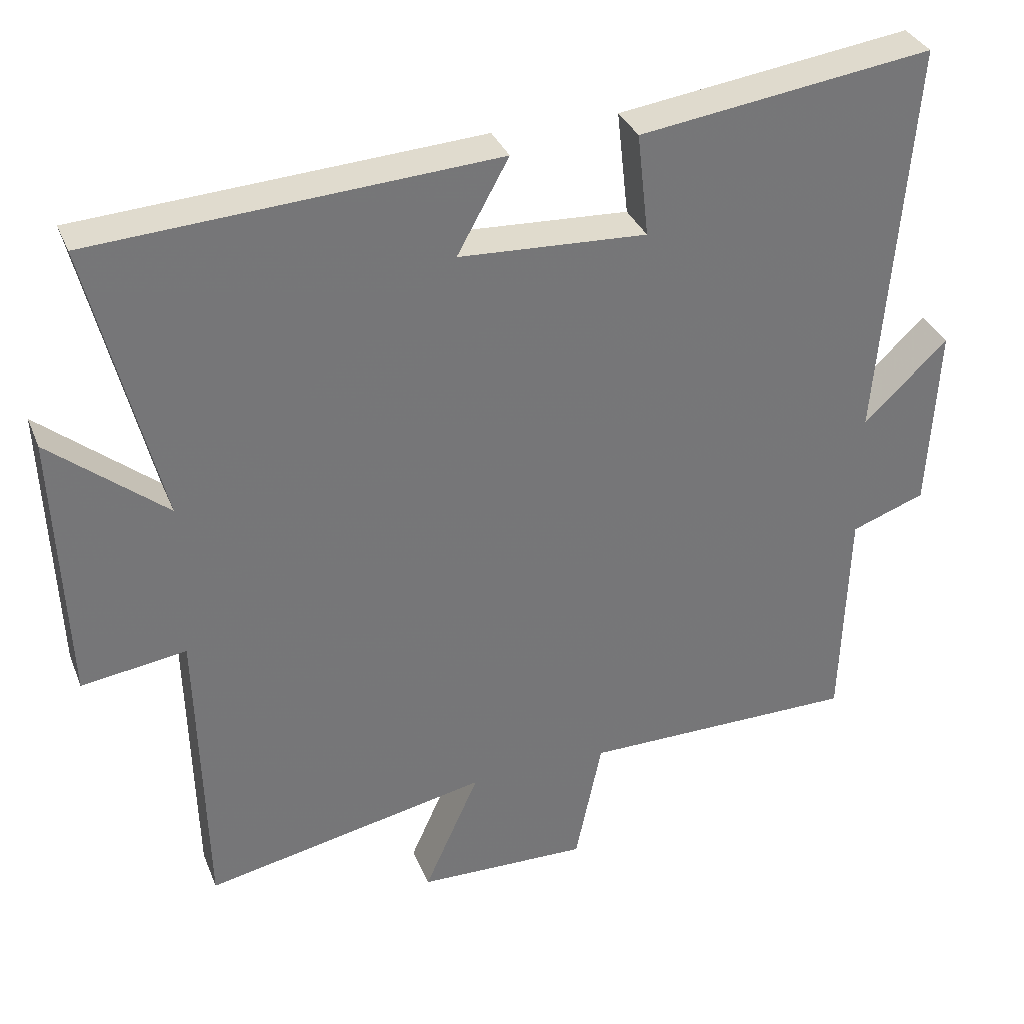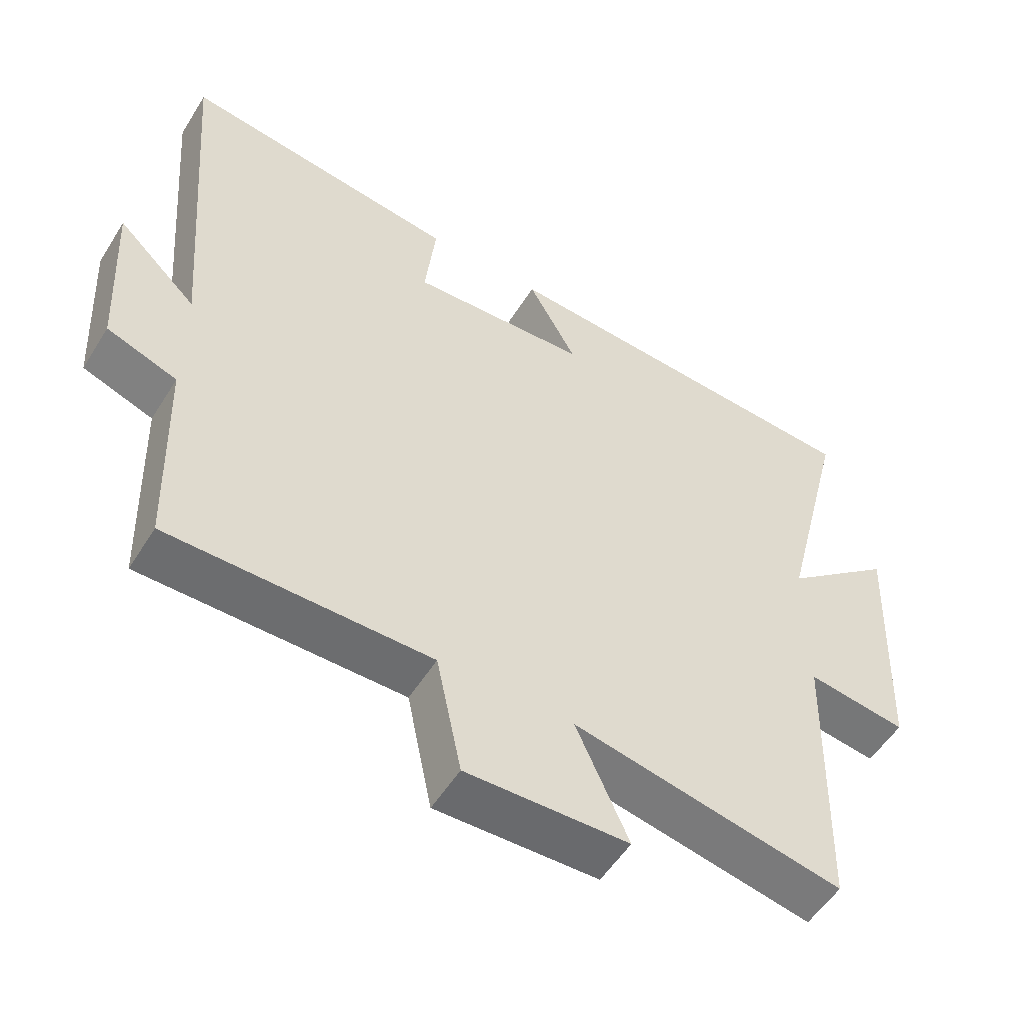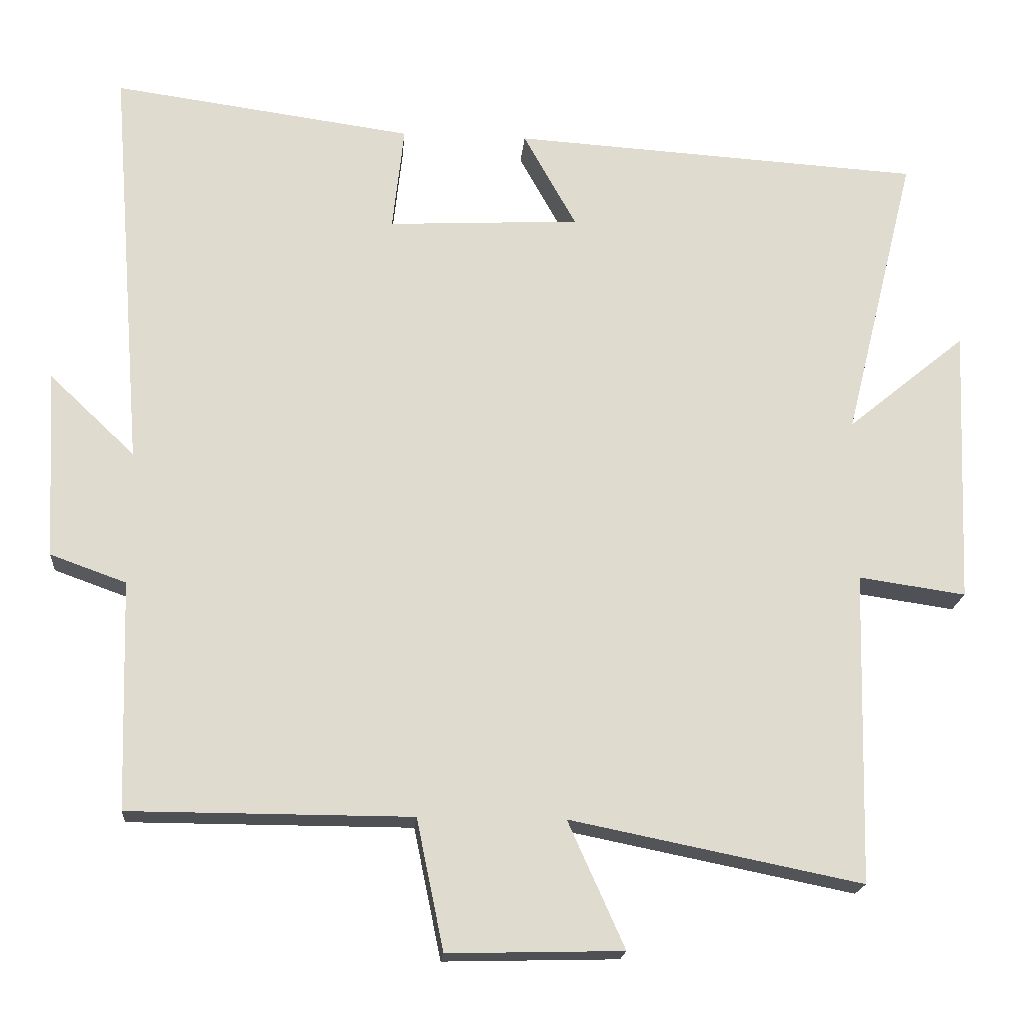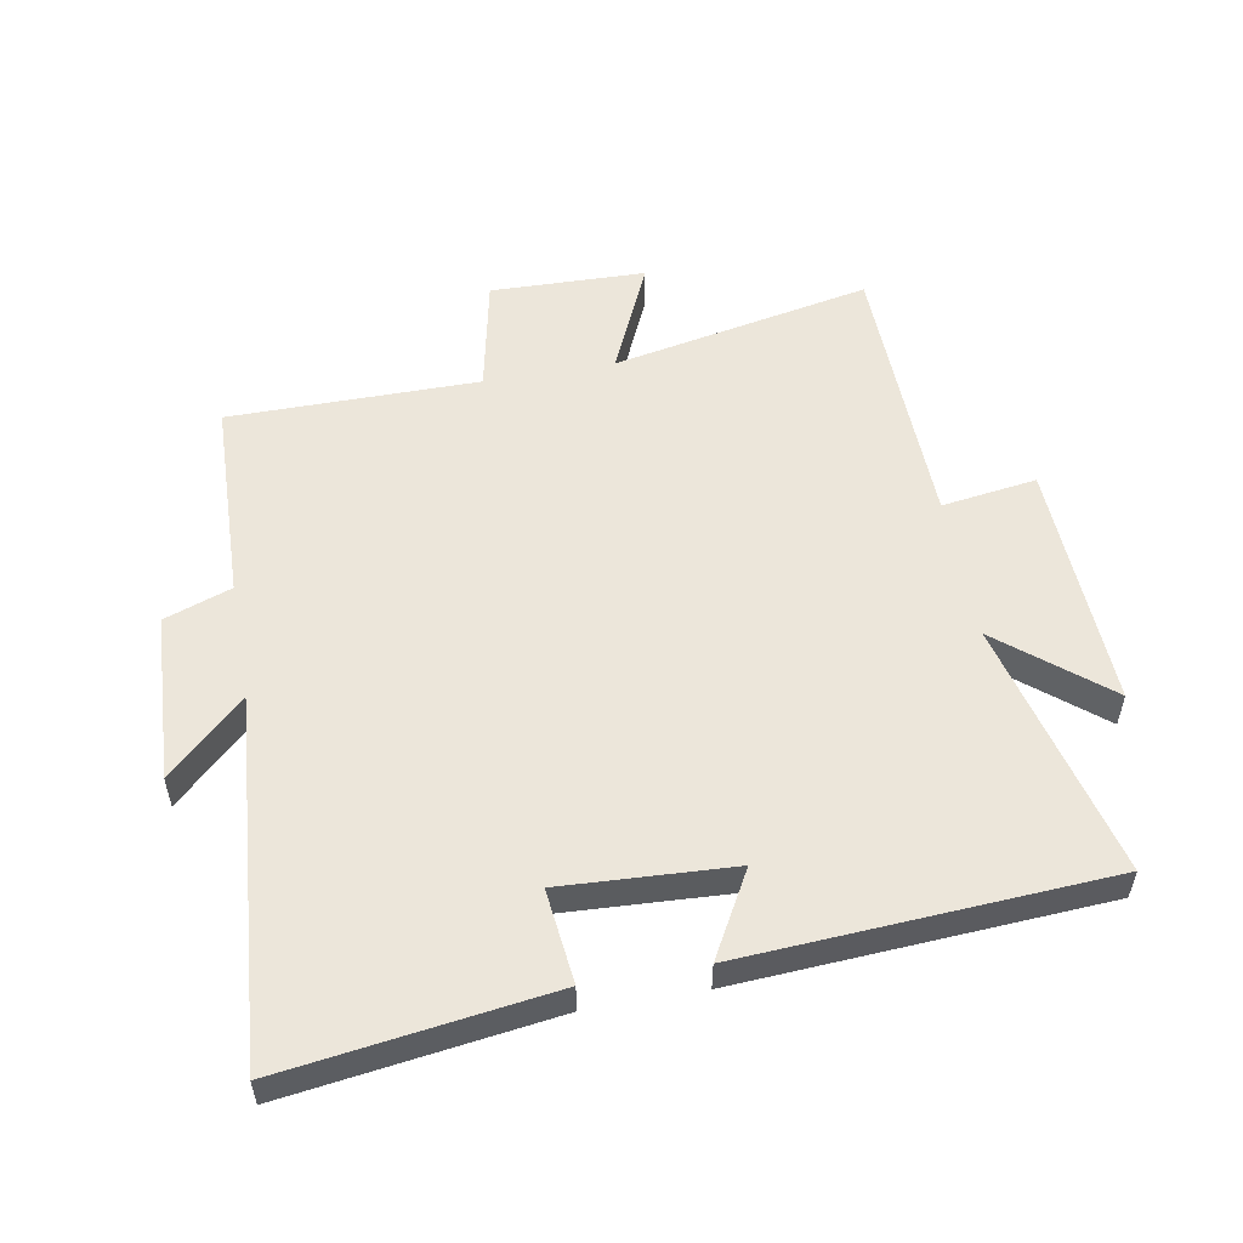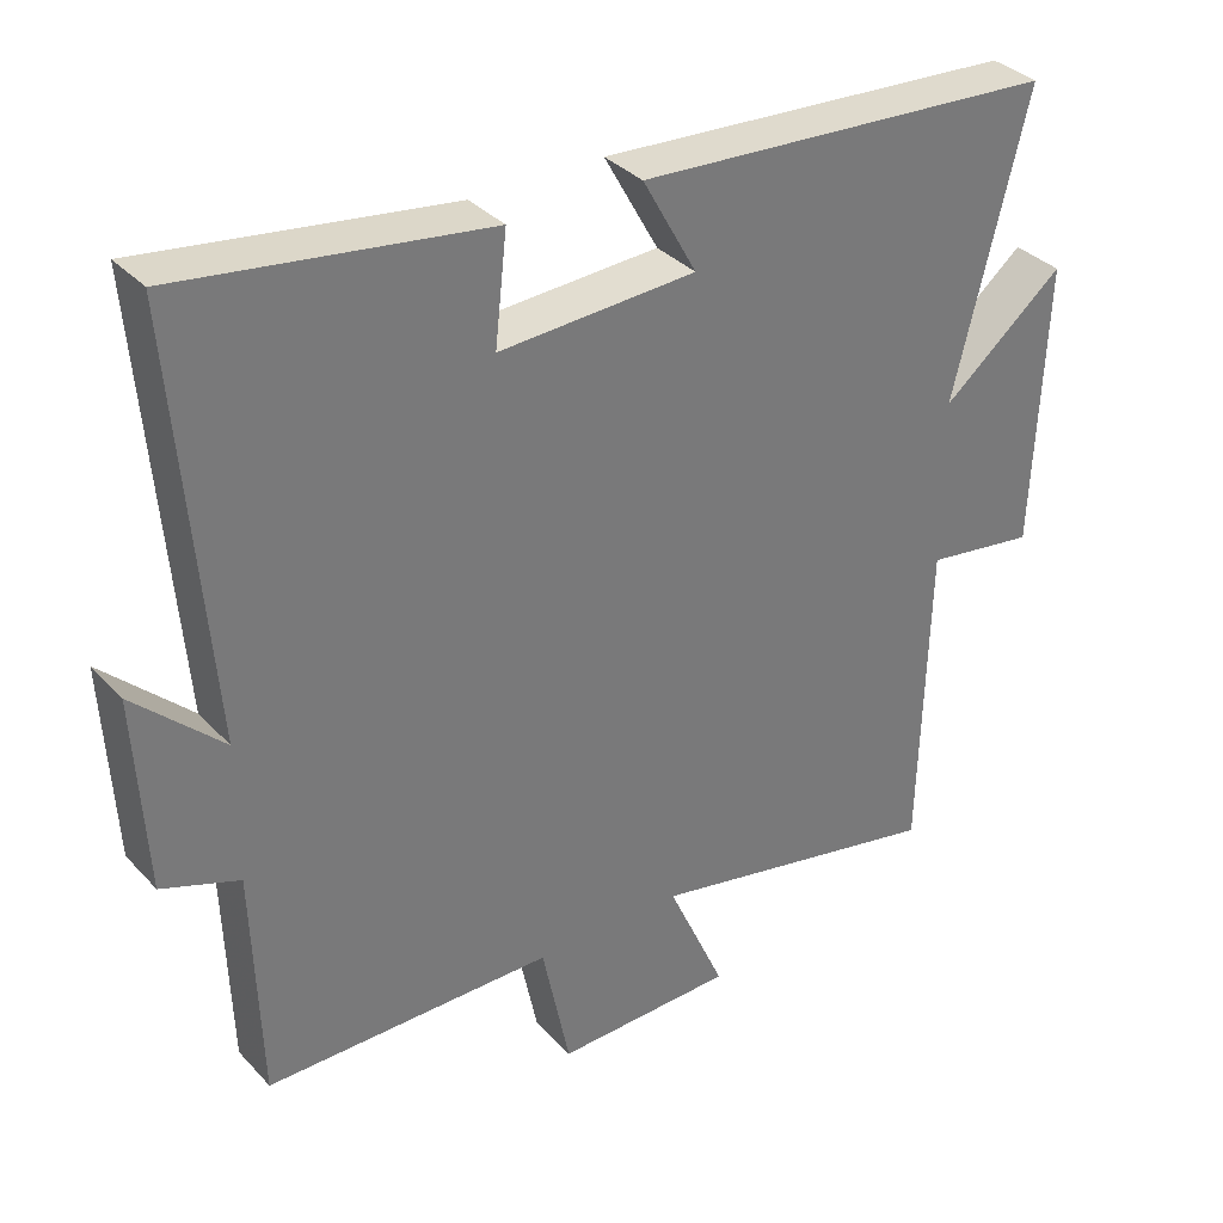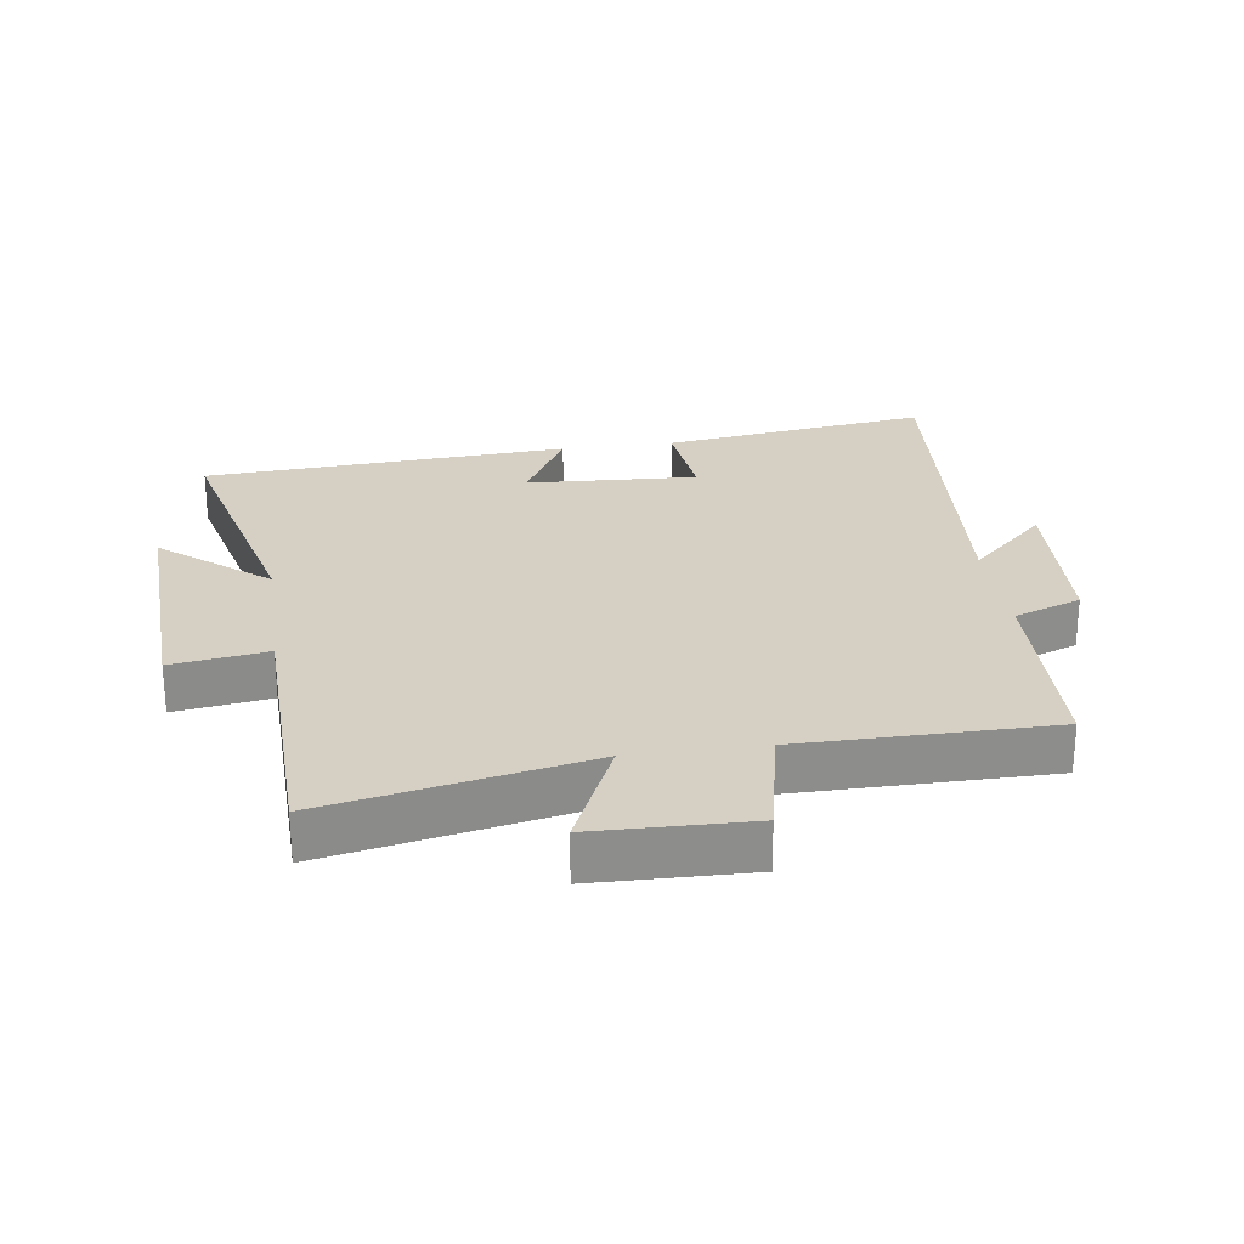
<metadata>
{"format":"obj","ext":"obj","renderer":"f3d","projection":"perspective","resolution":1024,"background":"white","views":[{"elev":33.7,"azim":160.1,"up":"+Z"},{"elev":-53.8,"azim":-31.4,"up":"+Z"},{"elev":-19.0,"azim":-4.7,"up":"+Z"},{"elev":54.5,"azim":-10.2,"up":"+Y"},{"elev":34.3,"azim":-35.9,"up":"+Z"},{"elev":26.0,"azim":172.0,"up":"+Y"}]}
</metadata>
<code>
v 0.598 0.07 0.466
v 0.5 0.07 0.071
v 0.662 0.07 0.204
v 0.646 0.07 -0.176
v 0.5 0.07 -0.155
v 0.489 0.07 -0.58
v 0.092 0.07 -0.5
v 0.169 0.07 -0.672
v -0.069 0.07 -0.678
v -0.106 0.07 -0.5
v -0.49 0.07 -0.499
v -0.5 0.07 -0.188
v -0.603 0.07 -0.151
v -0.617 0.07 0.107
v -0.5 0.07 -0.004
v -0.545 0.07 0.556
v -0.136 0.07 0.5
v -0.152 0.07 0.356
v 0.11 0.07 0.37
v 0.038 0.07 0.5
v 0.598 0 0.466
v 0.5 0 0.071
v 0.662 0 0.204
v 0.646 0 -0.176
v 0.5 0 -0.155
v 0.489 0 -0.58
v 0.092 0 -0.5
v 0.169 0 -0.672
v -0.069 0 -0.678
v -0.106 0 -0.5
v -0.49 0 -0.499
v -0.5 0 -0.188
v -0.603 0 -0.151
v -0.617 0 0.107
v -0.5 0 -0.004
v -0.545 0 0.556
v -0.136 0 0.5
v -0.152 0 0.356
v 0.11 0 0.37
v 0.038 0 0.5
f 19 20 1 2
f 18 19 2
f 15 16 17 18
f 15 18 2
f 12 13 14 15
f 10 11 12 15
f 10 15 2
f 7 8 9 10
f 7 10 2 3
f 5 6 7
f 5 7 3
f 3 4 5
f 22 21 40 39
f 22 39 38
f 38 37 36 35
f 22 38 35
f 35 34 33 32
f 35 32 31 30
f 22 35 30
f 30 29 28 27
f 23 22 30 27
f 27 26 25
f 23 27 25
f 25 24 23
f 1 21 22 2
f 2 22 23 3
f 3 23 24 4
f 4 24 25 5
f 5 25 26 6
f 6 26 27 7
f 7 27 28 8
f 8 28 29 9
f 9 29 30 10
f 10 30 31 11
f 11 31 32 12
f 12 32 33 13
f 13 33 34 14
f 14 34 35 15
f 15 35 36 16
f 16 36 37 17
f 17 37 38 18
f 18 38 39 19
f 19 39 40 20
f 20 40 21 1

</code>
